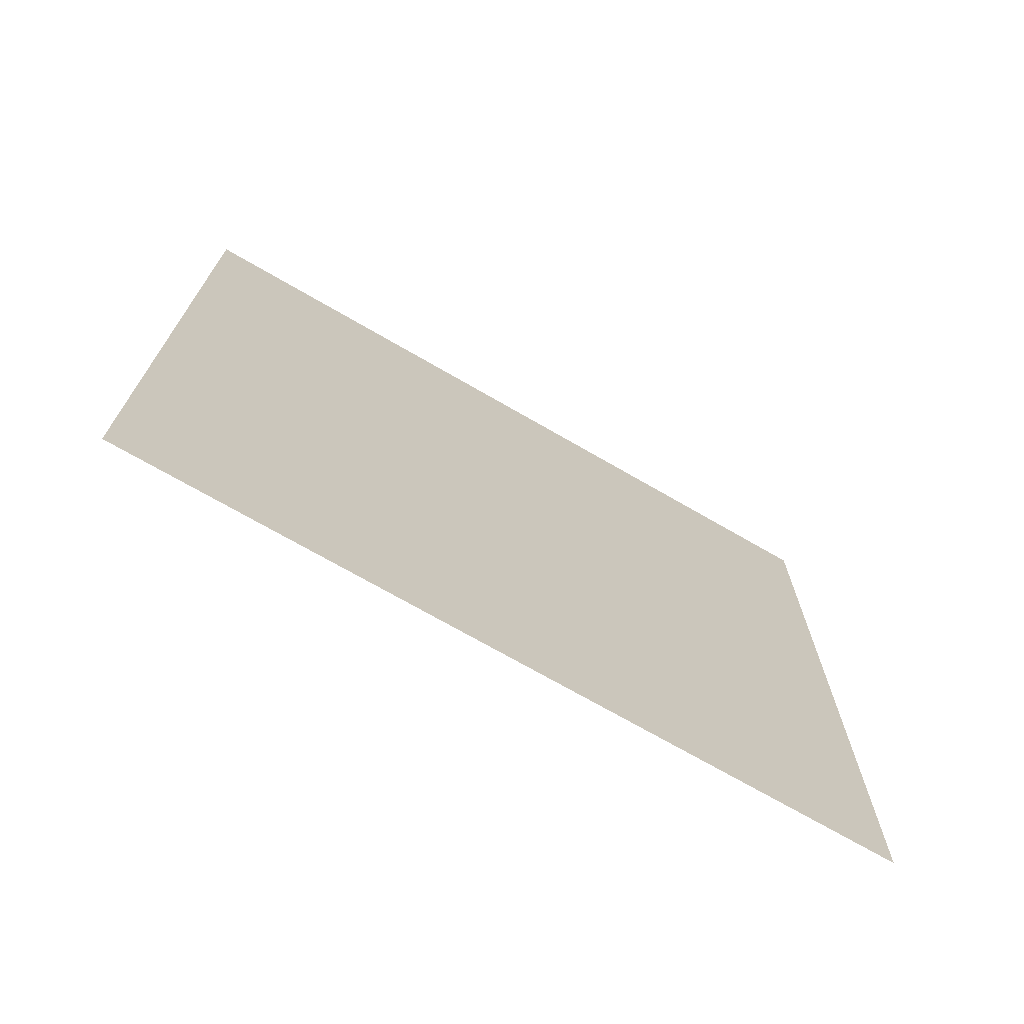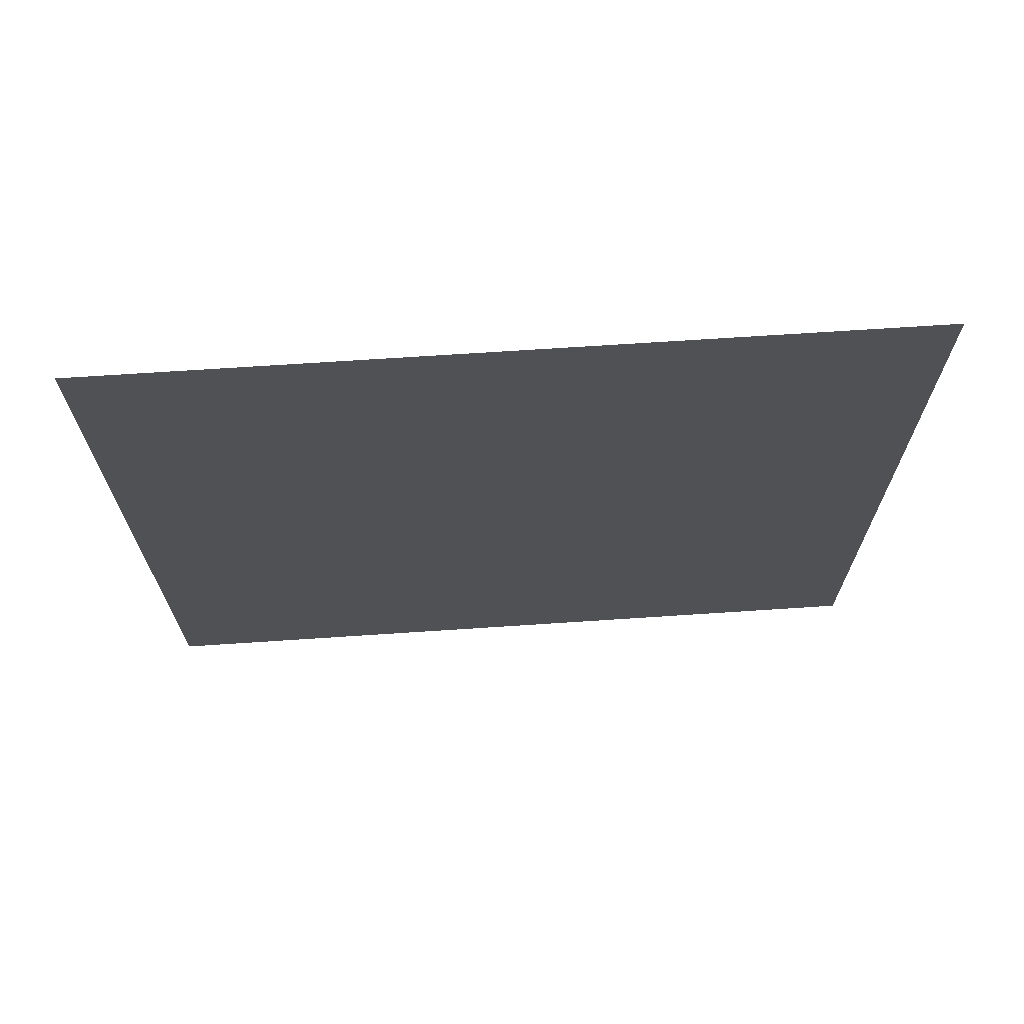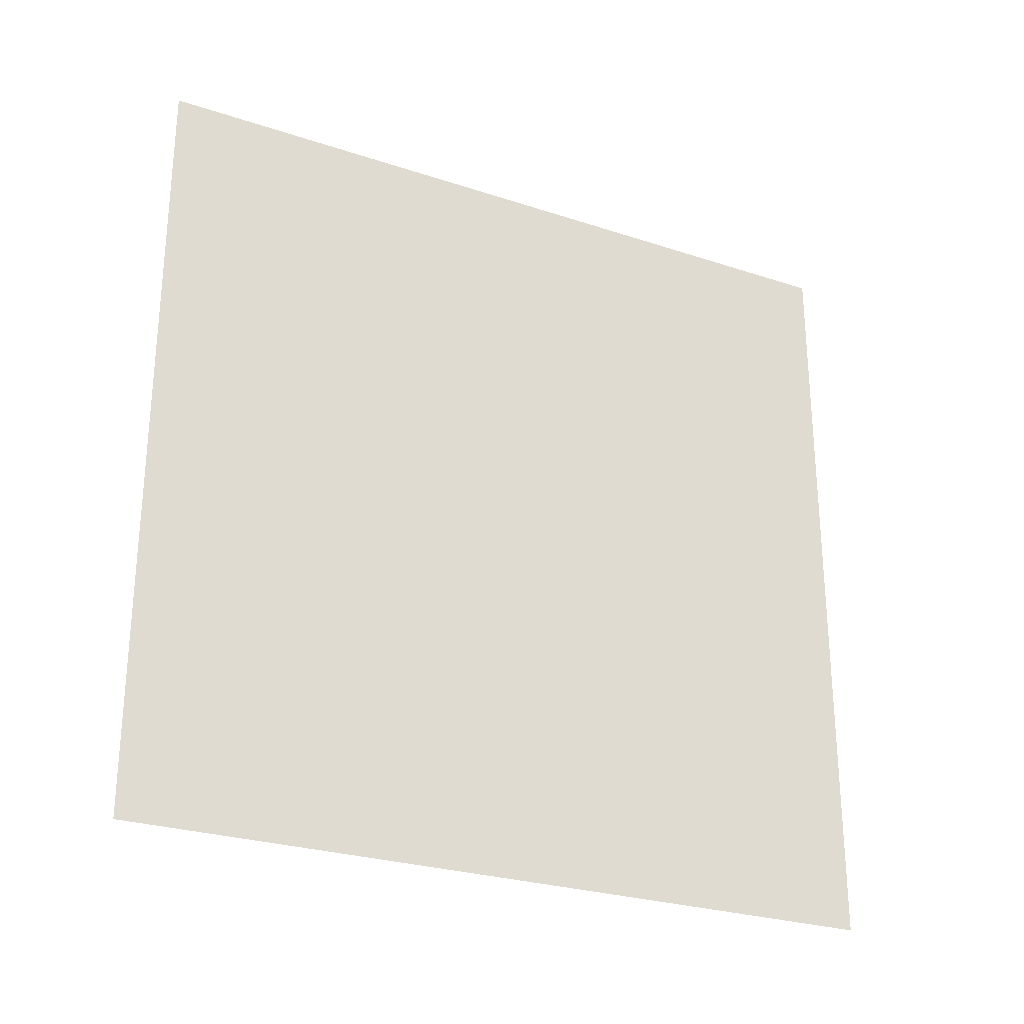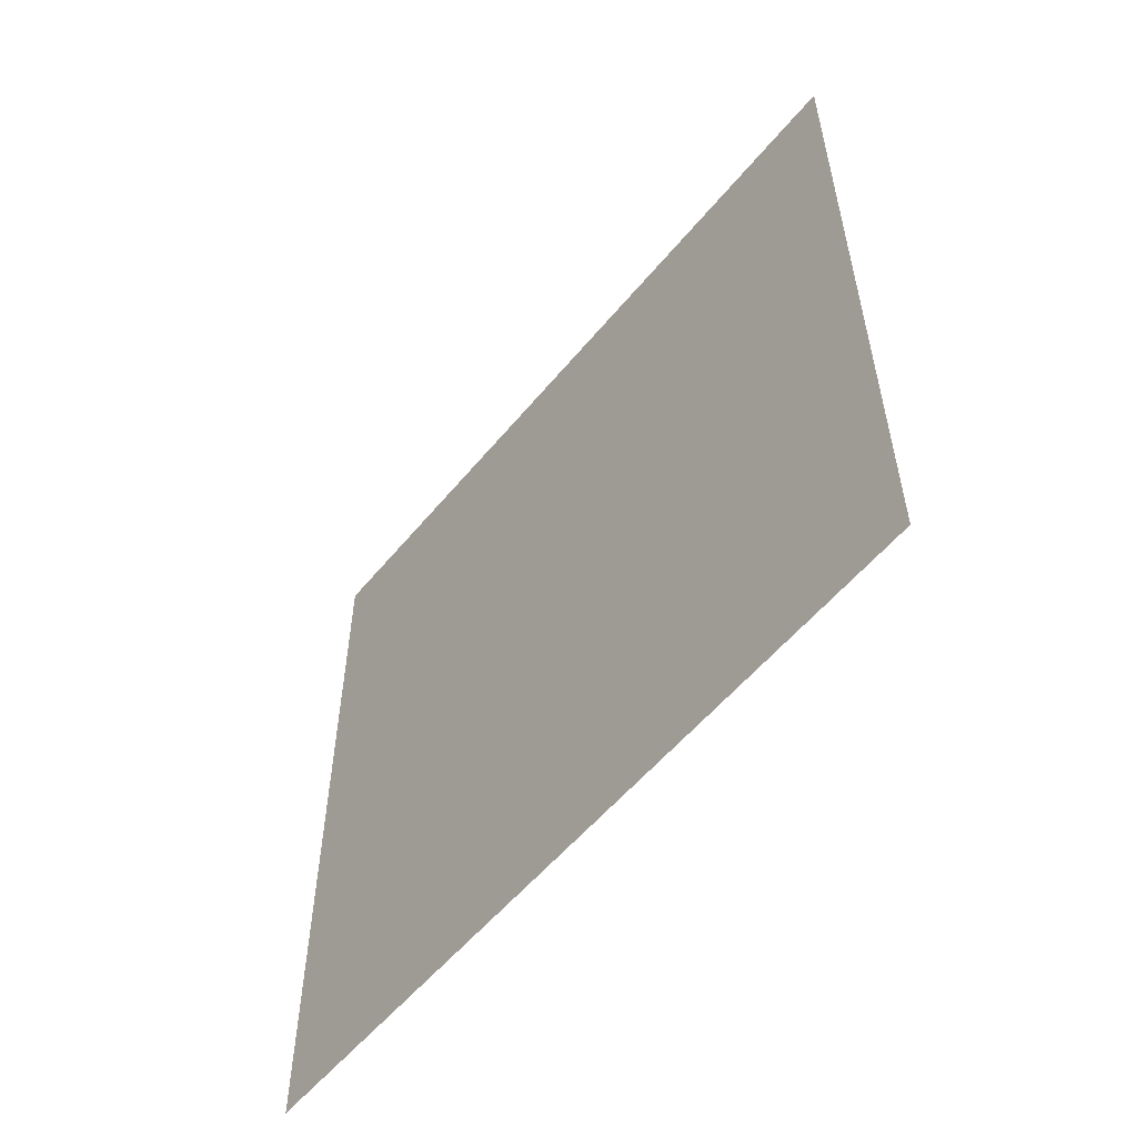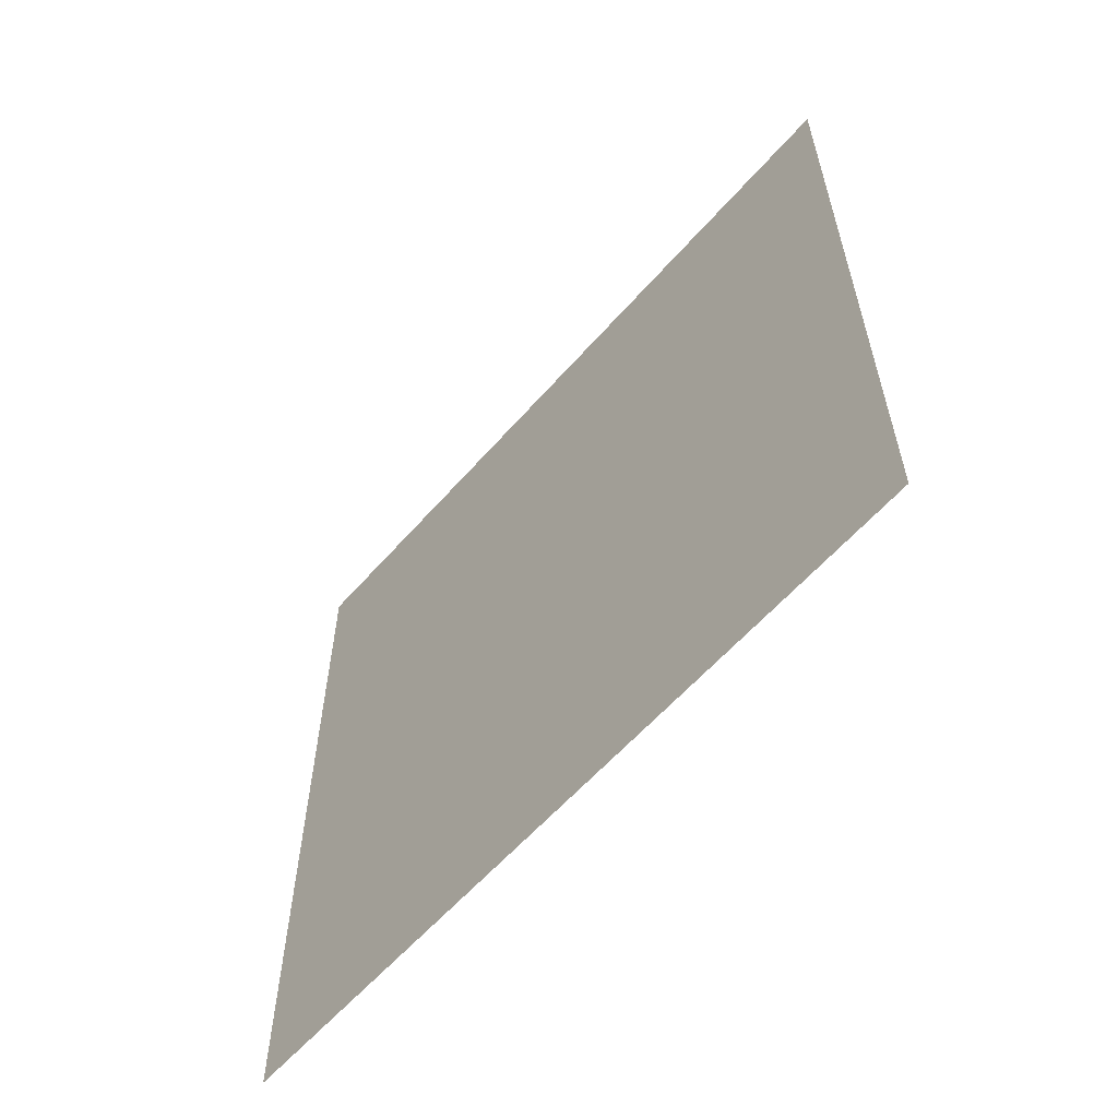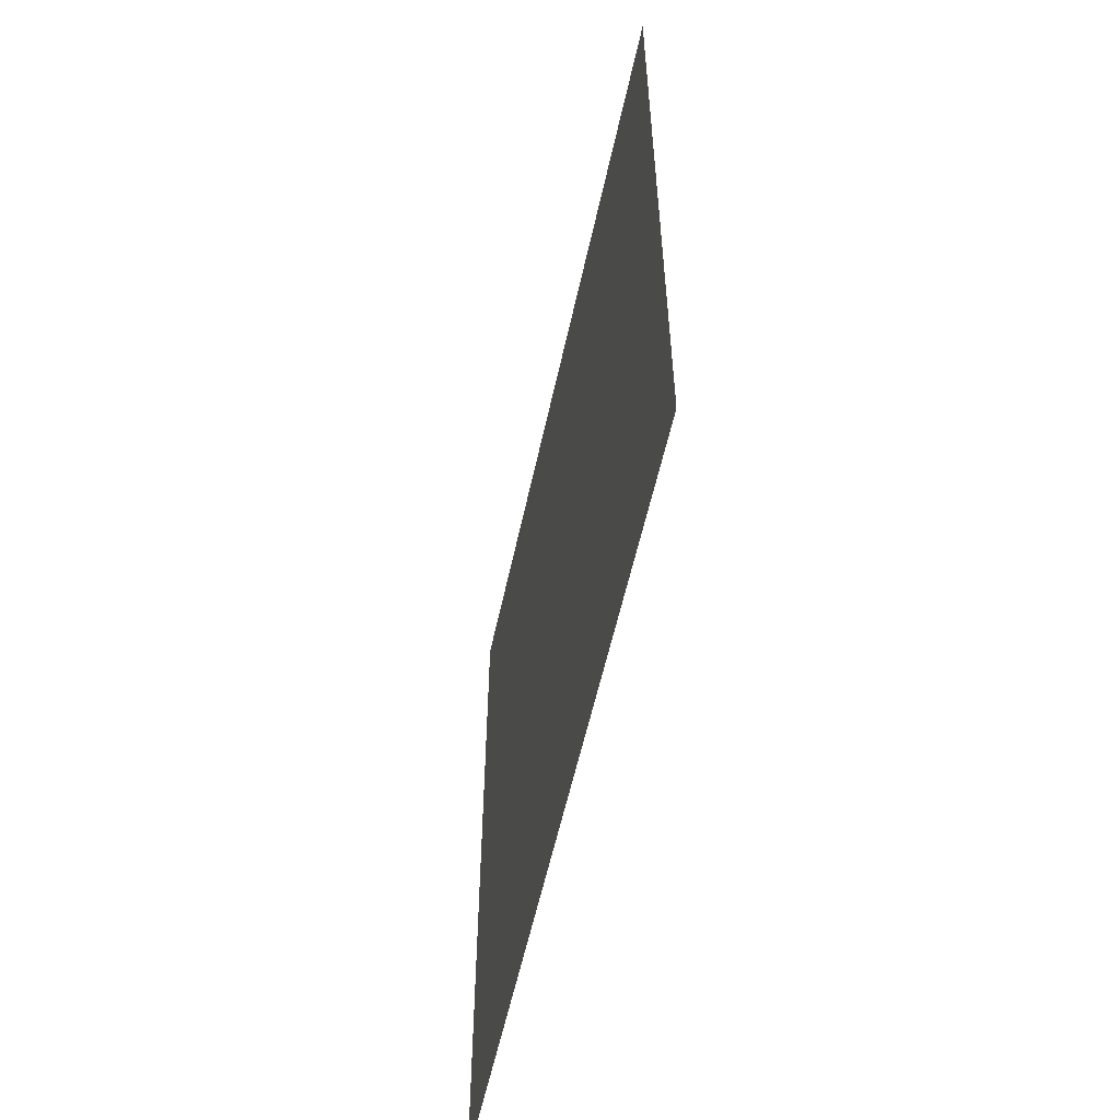
<metadata>
{"format":"obj","ext":"obj","renderer":"f3d","projection":"perspective","resolution":1024,"background":"white","views":[{"elev":-71.3,"azim":-120.1,"up":"+Y"},{"elev":69.3,"azim":86.2,"up":"+Z"},{"elev":-26.9,"azim":-117.2,"up":"+Y"},{"elev":-55.7,"azim":-38.8,"up":"+Y"},{"elev":-59.4,"azim":139.1,"up":"+Y"},{"elev":-57.0,"azim":167.8,"up":"+Z"}]}
</metadata>
<code>
v 703 2384 -3744
v 703 2384 -3776
v 703 2353 -3776
v 703 2353 -3744
v 703 2384 -3744
v 703 2353 -3776
v 703 2353 -3744
v 703 2353 -3776
v 703 2352 -3776
v 703 2352 -3744
v 703 2353 -3744
v 703 2352 -3776
f 1 2 3
f 4 5 6
f 7 8 9
f 10 11 12

</code>
